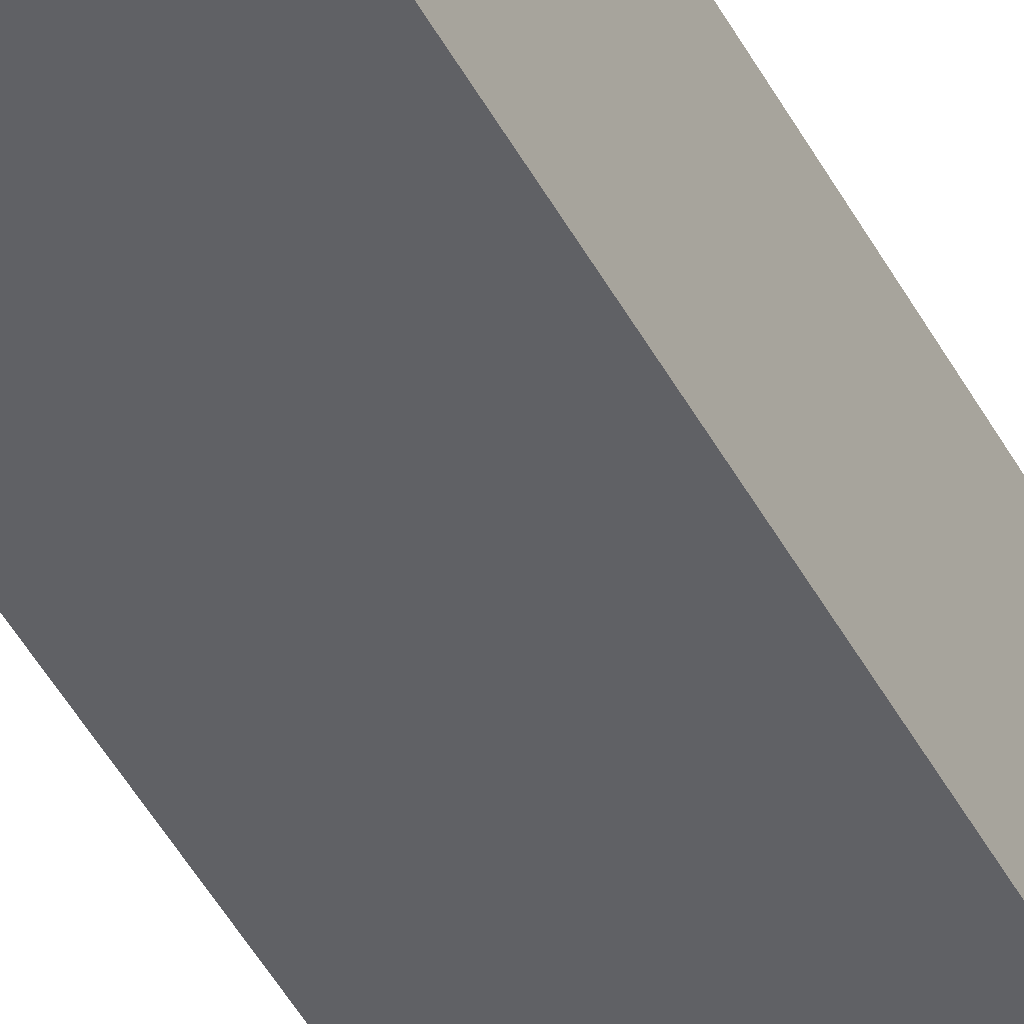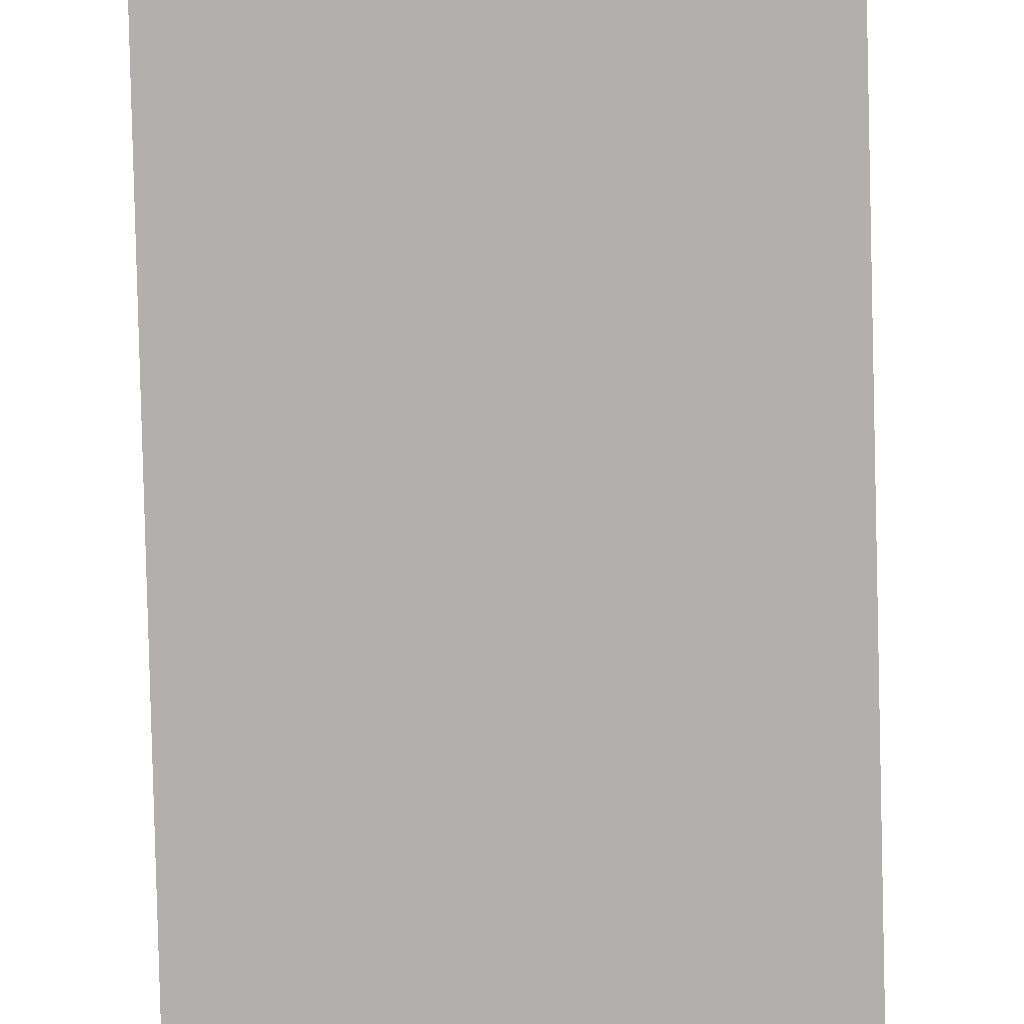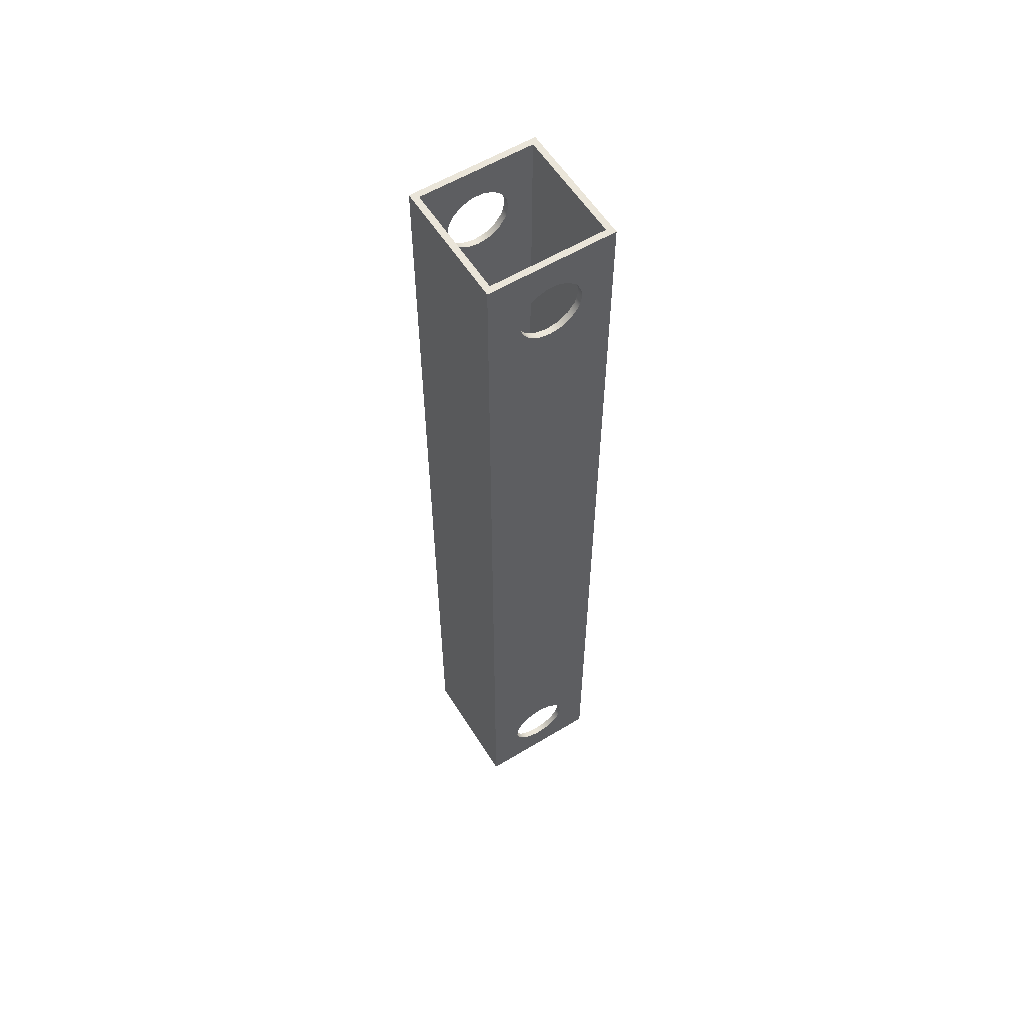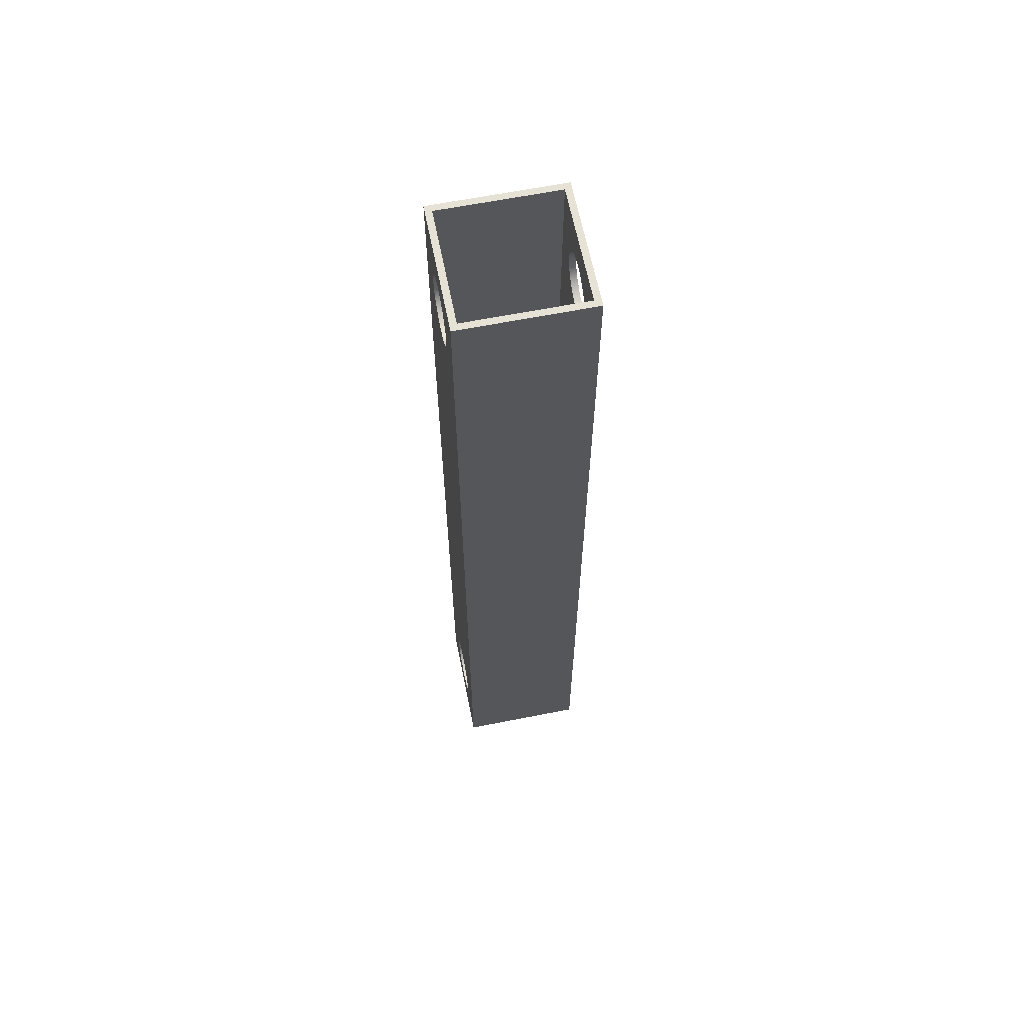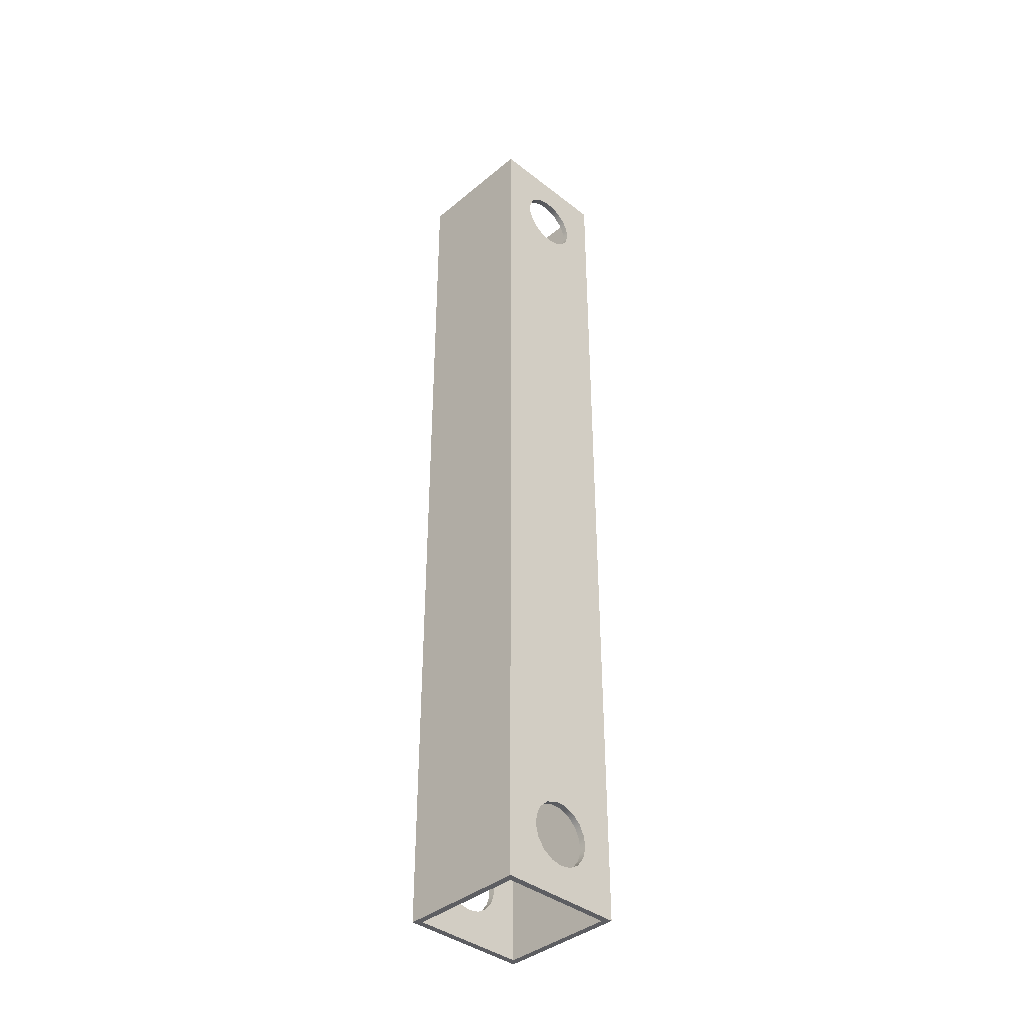
<metadata>
{"format":"obj","ext":"obj","renderer":"f3d","projection":"perspective","resolution":1024,"background":"white","views":[{"elev":-49.1,"azim":-152.2,"up":"+Y"},{"elev":-78.6,"azim":-178.6,"up":"+Y"},{"elev":58.1,"azim":58.0,"up":"+Z"},{"elev":63.4,"azim":-11.3,"up":"+Z"},{"elev":-39.1,"azim":-134.1,"up":"+Z"}]}
</metadata>
<code>
g body_1
v -0.009 -0.001806 0.005338
v -0.009 0 0.005
v -0.01 0 0.005
v -0.009 -0.003368 0.006305
v -0.01 -0.001806 0.005338
v -0.009 -0.004476 0.007771
v -0.01 -0.003368 0.006305
v -0.009 -0.004979 0.009539
v -0.01 -0.004476 0.007771
v -0.009 -0.004809 0.01137
v -0.01 -0.004979 0.009539
v -0.009 -0.00399 0.01301
v -0.01 -0.004809 0.01137
v -0.009 -0.002632 0.01425
v -0.01 -0.00399 0.01301
v -0.009 -0.000919 0.01491
v -0.01 -0.002632 0.01425
v -0.009 0.000919 0.01491
v -0.01 -0.000919 0.01491
v -0.009 0.002632 0.01425
v -0.01 0.000919 0.01491
v -0.009 0.00399 0.01301
v -0.01 0.002632 0.01425
v -0.009 0.004809 0.01137
v -0.01 0.00399 0.01301
v -0.009 0.004979 0.009539
v -0.01 0.004809 0.01137
v -0.009 0.004476 0.007771
v -0.01 0.004979 0.009539
v -0.009 0.003368 0.006305
v -0.01 0.004476 0.007771
v -0.009 0.001806 0.005338
v -0.01 0.003368 0.006305
v -0.01 0.001806 0.005338
v -0.01 0.001806 0.1353
v -0.01 0.01 0
v -0.01 0.004979 0.009539
v -0.01 0.004476 0.1378
v -0.01 0.004979 0.1395
v -0.01 0.004476 0.007771
v -0.01 0.003368 0.1363
v -0.01 -0.001806 0.1353
v -0.01 0 0.135
v -0.01 0.01 0.15
v -0.01 0.004809 0.1414
v -0.01 0.00399 0.143
v -0.01 -0.01 0
v -0.01 0 0.005
v -0.01 -0.003368 0.1363
v -0.01 -0.001806 0.005338
v -0.01 0.001806 0.005338
v -0.01 -0.004476 0.1378
v -0.01 0.004809 0.01137
v -0.01 0.003368 0.006305
v -0.01 -0.003368 0.006305
v -0.01 -0.004979 0.1395
v -0.01 0.00399 0.01301
v -0.01 -0.01 0.15
v -0.01 -0.004809 0.01137
v -0.01 -0.002632 0.01425
v -0.01 -0.00399 0.01301
v -0.01 -0.000919 0.01491
v -0.01 0.002632 0.01425
v -0.01 -0.004979 0.009539
v -0.01 -0.004476 0.007771
v -0.01 -0.004809 0.1414
v -0.01 0.000919 0.01491
v -0.01 -0.002632 0.1443
v -0.01 -0.00399 0.143
v -0.01 0.000919 0.1449
v -0.01 -0.000919 0.1449
v -0.01 0.002632 0.1443
v -0.009 -0.001806 0.1353
v -0.009 0 0.135
v -0.01 0 0.135
v -0.009 -0.003368 0.1363
v -0.01 -0.001806 0.1353
v -0.009 -0.004476 0.1378
v -0.01 -0.003368 0.1363
v -0.009 -0.004979 0.1395
v -0.01 -0.004476 0.1378
v -0.009 -0.004809 0.1414
v -0.01 -0.004979 0.1395
v -0.009 -0.00399 0.143
v -0.01 -0.004809 0.1414
v -0.009 -0.002632 0.1443
v -0.01 -0.00399 0.143
v -0.009 -0.000919 0.1449
v -0.01 -0.002632 0.1443
v -0.009 0.000919 0.1449
v -0.01 -0.000919 0.1449
v -0.009 0.002632 0.1443
v -0.01 0.000919 0.1449
v -0.009 0.00399 0.143
v -0.01 0.002632 0.1443
v -0.009 0.004809 0.1414
v -0.01 0.00399 0.143
v -0.009 0.004979 0.1395
v -0.01 0.004809 0.1414
v -0.009 0.004476 0.1378
v -0.01 0.004979 0.1395
v -0.009 0.003368 0.1363
v -0.01 0.004476 0.1378
v -0.009 0.001806 0.1353
v -0.01 0.003368 0.1363
v -0.01 0.001806 0.1353
v 0.01 0.01 0.15
v 0.01 0.01 0
v -0.01 0.01 0
v -0.01 0.01 0.15
v -0.01 -0.01 0.15
v -0.01 -0.01 0
v 0.01 -0.01 0
v 0.01 -0.01 0.15
v 0.01 0.000919 0.01491
v 0.01 0.01 0.15
v 0.01 0.004979 0.1395
v 0.01 0.004809 0.1414
v 0.01 -0.01 0
v 0.01 -0.004476 0.1378
v 0.01 -0.004979 0.1395
v 0.01 -0.001806 0.1353
v 0.01 -0.004979 0.009539
v 0.01 -0.000919 0.01491
v 0.01 0 0.015
v 0.01 -0.003368 0.1363
v 0.01 -0.004476 0.007771
v 0.01 -0.01 0.15
v 0.01 -0.000919 0.1449
v 0.01 -0.004809 0.1414
v 0.01 -0.00399 0.143
v 0.01 -0.003368 0.006305
v 0.01 -0.002632 0.01425
v 0.01 0.002632 0.1443
v 0.01 0.00399 0.143
v 0.01 -0.002632 0.1443
v 0.01 0 0.135
v 0.01 0.01 0
v 0.01 0 0.005
v 0.01 -0.004809 0.01137
v 0.01 0.004809 0.01137
v 0.01 0.000919 0.1449
v 0.01 -0.001806 0.005338
v 0.01 0.003368 0.1363
v 0.01 -0.00399 0.01301
v 0.01 0.001806 0.1353
v 0.01 0.003368 0.006305
v 0.01 0.001806 0.005338
v 0.01 0.004979 0.009539
v 0.01 0.002632 0.01425
v 0.01 0.00399 0.01301
v 0.01 0.004476 0.1378
v 0.01 0.004476 0.007771
v 0.01 -0.001806 0.005338
v 0.01 0 0.005
v 0.009 0 0.005
v 0.01 -0.003368 0.006305
v 0.009 -0.001806 0.005338
v 0.01 -0.004476 0.007771
v 0.009 -0.003368 0.006305
v 0.01 -0.004979 0.009539
v 0.009 -0.004476 0.007771
v 0.01 -0.004809 0.01137
v 0.009 -0.004979 0.009539
v 0.01 -0.00399 0.01301
v 0.009 -0.004809 0.01137
v 0.01 -0.002632 0.01425
v 0.009 -0.00399 0.01301
v 0.01 -0.000919 0.01491
v 0.009 -0.002632 0.01425
v 0.009 0.000919 0.01491
v 0.01 0.000919 0.01491
v 0.01 0 0.015
v 0.009 -0.000919 0.01491
v 0.009 0 0.015
v 0.01 0.002632 0.01425
v 0.01 0.00399 0.01301
v 0.009 0.002632 0.01425
v 0.01 0.004809 0.01137
v 0.009 0.00399 0.01301
v 0.01 0.004979 0.009539
v 0.009 0.004809 0.01137
v 0.01 0.004476 0.007771
v 0.009 0.004979 0.009539
v 0.01 0.003368 0.006305
v 0.009 0.004476 0.007771
v 0.01 0.001806 0.005338
v 0.009 0.003368 0.006305
v 0.009 0.001806 0.005338
v 0.01 -0.001806 0.1353
v 0.01 0 0.135
v 0.009 0 0.135
v 0.01 -0.003368 0.1363
v 0.009 -0.001806 0.1353
v 0.01 -0.004476 0.1378
v 0.009 -0.003368 0.1363
v 0.01 -0.004979 0.1395
v 0.009 -0.004476 0.1378
v 0.01 -0.004809 0.1414
v 0.009 -0.004979 0.1395
v 0.01 -0.00399 0.143
v 0.009 -0.004809 0.1414
v 0.01 -0.002632 0.1443
v 0.009 -0.00399 0.143
v 0.01 -0.000919 0.1449
v 0.009 -0.002632 0.1443
v 0.01 0.000919 0.1449
v 0.009 0 0.145
v 0.009 -0.000919 0.1449
v 0.01 0.002632 0.1443
v 0.009 0.000919 0.1449
v 0.01 0.00399 0.143
v 0.009 0.002632 0.1443
v 0.01 0.004809 0.1414
v 0.009 0.00399 0.143
v 0.01 0.004979 0.1395
v 0.009 0.004809 0.1414
v 0.01 0.004476 0.1378
v 0.009 0.004979 0.1395
v 0.01 0.003368 0.1363
v 0.009 0.004476 0.1378
v 0.01 0.001806 0.1353
v 0.009 0.003368 0.1363
v 0.009 0.001806 0.1353
v 0.01 -0.01 0.15
v 0.01 0.01 0.15
v 0.009 0.009 0.15
v -0.01 0.01 0.15
v -0.009 0.009 0.15
v -0.01 -0.01 0.15
v -0.009 -0.009 0.15
v 0.009 -0.009 0.15
v -0.01 0.01 0
v 0.01 0.01 0
v 0.009 0.009 0
v 0.01 -0.01 0
v 0.009 -0.009 0
v -0.01 -0.01 0
v -0.009 -0.009 0
v -0.009 0.009 0
v 0.009 0.001806 0.1353
v 0.009 0.009 0
v 0.009 0.004979 0.009539
v 0.009 0.004476 0.1378
v 0.009 0.004979 0.1395
v 0.009 0.004476 0.007771
v 0.009 -0.009 0
v 0.009 -0.001806 0.005338
v 0.009 0 0.005
v 0.009 0.009 0.15
v 0.009 -0.001806 0.1353
v 0.009 0 0.135
v 0.009 0.004809 0.1414
v 0.009 0.00399 0.143
v 0.009 0.003368 0.1363
v 0.009 0.001806 0.005338
v 0.009 -0.003368 0.1363
v 0.009 -0.003368 0.006305
v 0.009 -0.004476 0.1378
v 0.009 0.004809 0.01137
v 0.009 0.003368 0.006305
v 0.009 -0.004979 0.1395
v 0.009 0.00399 0.01301
v 0.009 -0.009 0.15
v 0.009 -0.004809 0.01137
v 0.009 -0.002632 0.01425
v 0.009 -0.00399 0.01301
v 0.009 -0.000919 0.01491
v 0.009 0.002632 0.01425
v 0.009 -0.004979 0.009539
v 0.009 -0.004476 0.007771
v 0.009 -0.004809 0.1414
v 0.009 0 0.015
v 0.009 -0.002632 0.1443
v 0.009 -0.00399 0.143
v 0.009 0 0.145
v 0.009 0.002632 0.1443
v 0.009 0.000919 0.1449
v 0.009 -0.000919 0.1449
v 0.009 0.000919 0.01491
v -0.009 0.000919 0.01491
v -0.009 0.009 0.15
v -0.009 0.004979 0.1395
v -0.009 -0.009 0
v -0.009 -0.004476 0.1378
v -0.009 -0.004979 0.1395
v -0.009 -0.001806 0.1353
v -0.009 -0.004979 0.009539
v -0.009 0.004809 0.1414
v -0.009 -0.003368 0.1363
v -0.009 -0.004476 0.007771
v -0.009 -0.000919 0.01491
v -0.009 -0.009 0.15
v -0.009 -0.000919 0.1449
v -0.009 -0.004809 0.1414
v -0.009 -0.00399 0.143
v -0.009 -0.003368 0.006305
v -0.009 -0.002632 0.01425
v -0.009 0.002632 0.1443
v -0.009 0.00399 0.143
v -0.009 -0.002632 0.1443
v -0.009 0 0.135
v -0.009 0.009 0
v -0.009 0 0.005
v -0.009 -0.004809 0.01137
v -0.009 0.004809 0.01137
v -0.009 0.000919 0.1449
v -0.009 -0.001806 0.005338
v -0.009 0.003368 0.1363
v -0.009 -0.00399 0.01301
v -0.009 0.001806 0.1353
v -0.009 0.003368 0.006305
v -0.009 0.001806 0.005338
v -0.009 0.004979 0.009539
v -0.009 0.002632 0.01425
v -0.009 0.00399 0.01301
v -0.009 0.004476 0.1378
v -0.009 0.004476 0.007771
v -0.009 0.009 0.15
v -0.009 0.009 0
v 0.009 0.009 0
v 0.009 0.009 0.15
v 0.009 -0.009 0.15
v 0.009 -0.009 0
v -0.009 -0.009 0
v -0.009 -0.009 0.15
f 227 225 226
f 227 228 229
f 228 227 226
f 229 230 231
f 230 229 228
f 232 230 225
f 230 232 231
f 225 227 232
f 235 233 234
f 235 236 237
f 237 238 239
f 240 238 233
f 236 235 234
f 238 240 239
f 238 237 236
f 233 235 240
f 138 149 153
f 133 152 144
f 128 131 136
f 116 151 141
f 147 138 153
f 152 133 117
f 144 145 133
f 137 140 146
f 119 143 132
f 116 142 134
f 151 116 150
f 138 141 149
f 148 138 147
f 146 140 144
f 145 144 140
f 119 139 143
f 119 122 126
f 116 129 142
f 116 135 118
f 116 115 150
f 140 137 123
f 139 119 138
f 122 123 137
f 128 121 130
f 129 128 136
f 135 116 134
f 124 117 133
f 127 119 132
f 119 121 128
f 131 128 130
f 129 116 128
f 115 117 125
f 123 119 127
f 120 119 126
f 125 117 124
f 123 122 119
f 121 119 120
f 117 116 118
f 117 115 116
f 141 138 116
f 138 148 139
f 109 107 108
f 107 109 110
f 70 58 44
f 69 58 68
f 62 56 67
f 47 59 64
f 56 58 66
f 58 61 59
f 65 47 64
f 56 57 63
f 58 70 71
f 56 62 58
f 61 58 60
f 59 47 58
f 37 52 49
f 52 53 56
f 57 56 53
f 47 65 55
f 40 36 54
f 53 52 37
f 36 48 51
f 36 35 41
f 48 47 50
f 42 37 49
f 44 39 45
f 48 36 47
f 35 37 43
f 36 39 44
f 46 44 45
f 43 37 42
f 38 36 41
f 37 36 40
f 39 36 38
f 37 35 36
f 50 47 55
f 58 69 66
f 44 46 72
f 36 51 54
f 58 71 68
f 58 62 60
f 44 72 70
f 56 63 67
f 113 111 112
f 111 113 114
f 243 242 246
f 264 268 266
f 280 262 269
f 264 279 274
f 250 254 277
f 264 276 279
f 264 275 272
f 247 271 258
f 278 250 277
f 276 264 250
f 275 264 274
f 268 262 273
f 247 265 270
f 262 264 272
f 264 267 265
f 271 247 270
f 262 263 269
f 242 261 246
f 250 278 276
f 245 242 244
f 265 247 264
f 243 259 257
f 259 260 262
f 263 262 260
f 242 256 261
f 242 241 255
f 260 259 243
f 248 247 258
f 251 243 257
f 250 245 253
f 242 249 256
f 241 243 252
f 244 242 255
f 254 250 253
f 247 249 242
f 252 243 251
f 242 245 250
f 249 247 248
f 262 268 264
f 262 280 273
f 243 241 242
f 267 264 266
f 319 321 322
f 321 319 320
f 288 287 284
f 303 313 304
f 282 281 315
f 303 314 318
f 298 317 309
f 293 296 301
f 282 316 306
f 312 303 318
f 317 298 283
f 309 310 298
f 302 305 311
f 284 308 297
f 282 307 299
f 316 282 315
f 303 306 314
f 313 303 312
f 311 305 309
f 310 309 305
f 284 304 308
f 284 287 290
f 282 294 307
f 282 300 289
f 306 303 282
f 305 302 288
f 304 284 303
f 287 288 302
f 293 286 295
f 294 293 301
f 300 282 299
f 292 283 298
f 291 284 297
f 284 286 293
f 296 293 295
f 294 282 293
f 281 283 292
f 288 284 291
f 285 284 290
f 283 282 289
f 286 284 285
f 283 281 282
f 325 323 324
f 323 325 326
f 1 3 5
f 4 5 7
f 6 7 9
f 8 9 11
f 10 11 13
f 12 13 15
f 14 15 17
f 16 17 19
f 18 19 21
f 20 21 23
f 22 23 25
f 24 25 27
f 26 27 29
f 28 29 31
f 30 31 33
f 32 33 34
f 2 34 3
f 34 2 32
f 33 32 30
f 31 30 28
f 29 28 26
f 27 26 24
f 25 24 22
f 23 22 20
f 21 20 18
f 19 18 16
f 17 16 14
f 15 14 12
f 13 12 10
f 11 10 8
f 9 8 6
f 7 6 4
f 5 4 1
f 3 1 2
f 82 83 85
f 84 85 87
f 86 87 89
f 88 89 91
f 90 91 93
f 92 93 95
f 94 95 97
f 96 97 99
f 98 99 101
f 100 101 103
f 102 103 105
f 104 105 106
f 74 106 75
f 106 74 104
f 105 104 102
f 103 102 100
f 101 100 98
f 99 98 96
f 97 96 94
f 95 94 92
f 93 92 90
f 91 90 88
f 89 88 86
f 87 86 84
f 85 84 82
f 83 82 80
f 81 80 78
f 79 78 76
f 77 76 73
f 75 73 74
f 80 81 83
f 78 79 81
f 76 77 79
f 73 75 77
f 154 156 158
f 157 158 160
f 159 160 162
f 161 162 164
f 163 164 166
f 165 166 168
f 167 168 170
f 169 170 174
f 171 173 175
f 176 171 178
f 177 178 180
f 179 180 182
f 181 182 184
f 183 184 186
f 185 186 188
f 187 188 189
f 155 189 156
f 189 155 187
f 188 187 185
f 186 185 183
f 184 183 181
f 182 181 179
f 180 179 177
f 178 177 176
f 171 176 172
f 156 154 155
f 175 169 174
f 173 171 172
f 170 169 167
f 168 167 165
f 166 165 163
f 164 163 161
f 162 161 159
f 160 159 157
f 158 157 154
f 169 175 173
f 207 208 211
f 204 203 201
f 202 201 199
f 200 199 197
f 198 197 195
f 196 195 193
f 194 193 190
f 192 190 191
f 208 207 205
f 208 205 209
f 211 210 207
f 213 212 210
f 215 214 212
f 217 216 214
f 219 218 216
f 221 220 218
f 223 222 220
f 224 191 222
f 191 224 192
f 222 223 224
f 220 221 223
f 218 219 221
f 190 192 194
f 193 194 196
f 195 196 198
f 197 198 200
f 199 200 202
f 201 202 204
f 203 204 206
f 205 206 209
f 216 217 219
f 210 211 213
f 212 213 215
f 214 215 217
f 206 205 203

</code>
